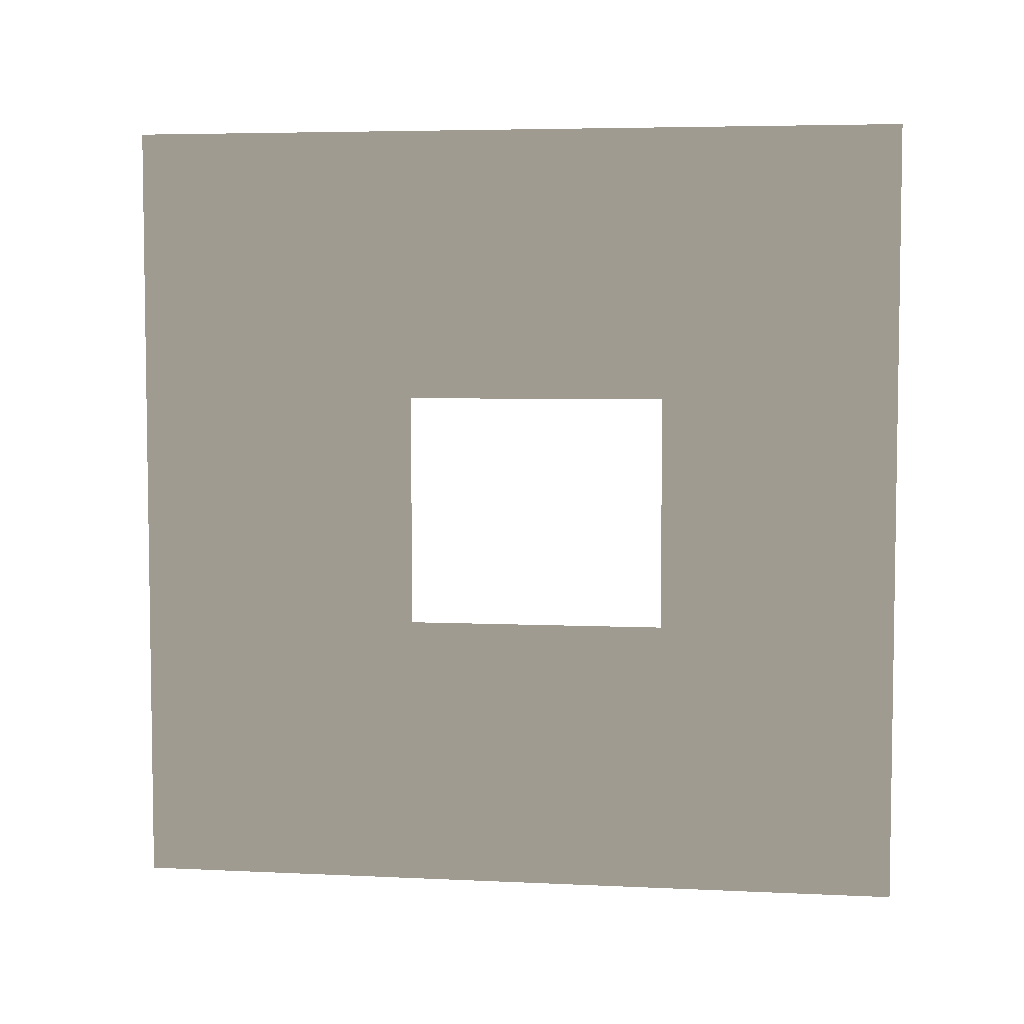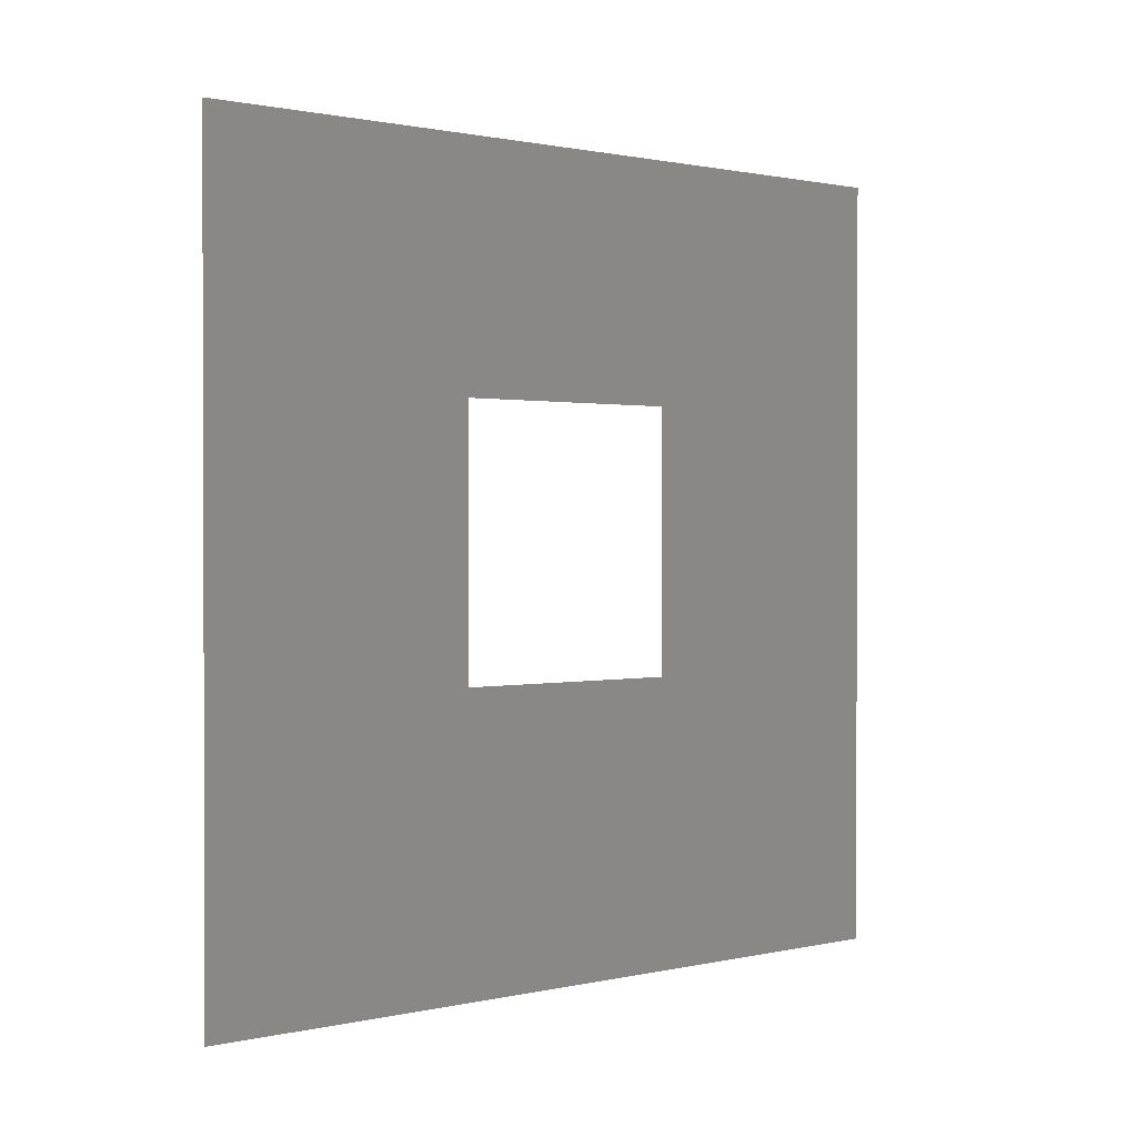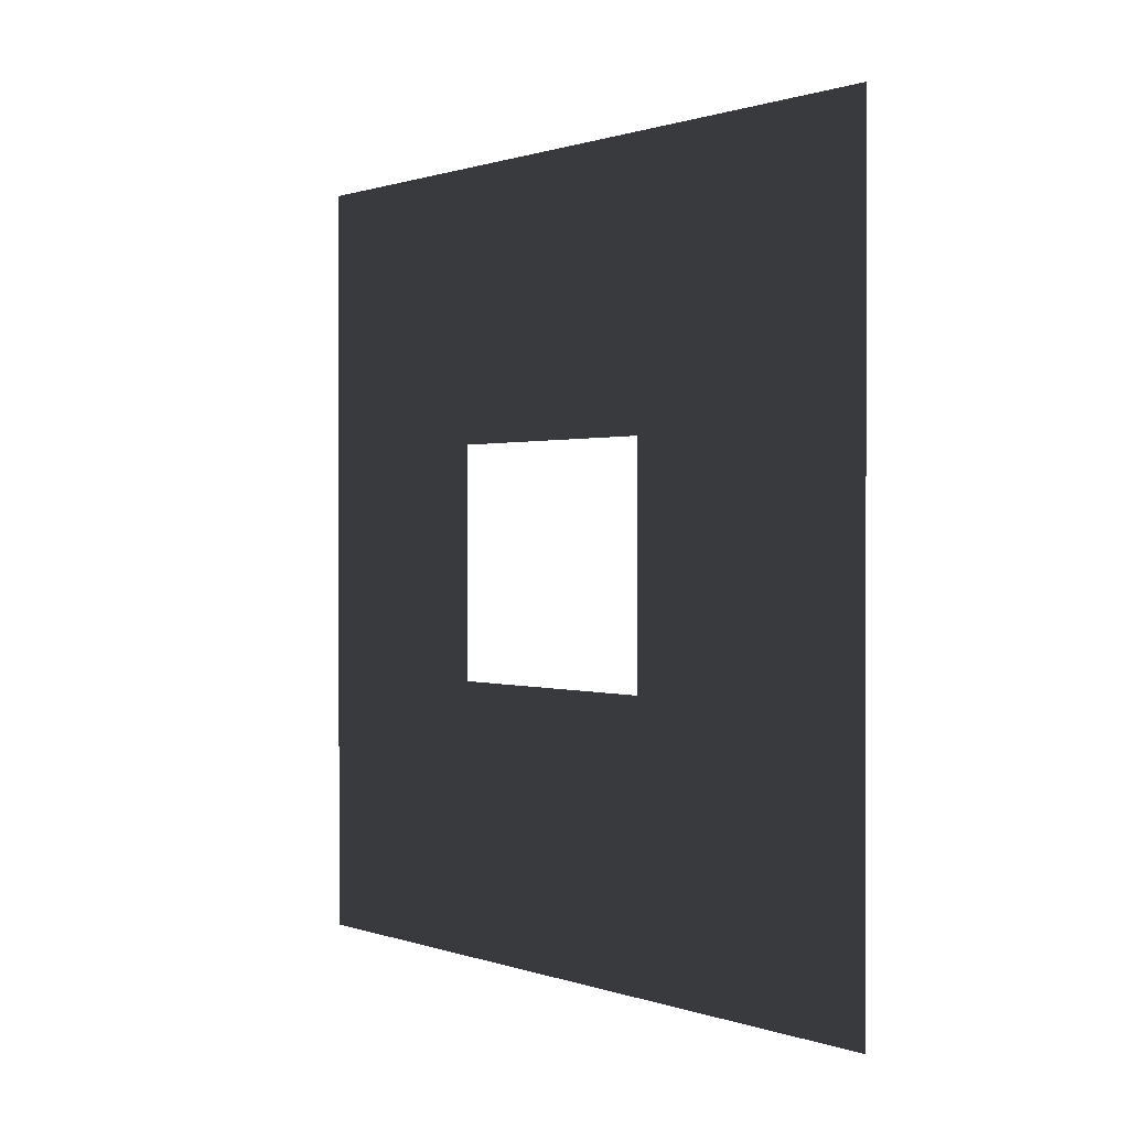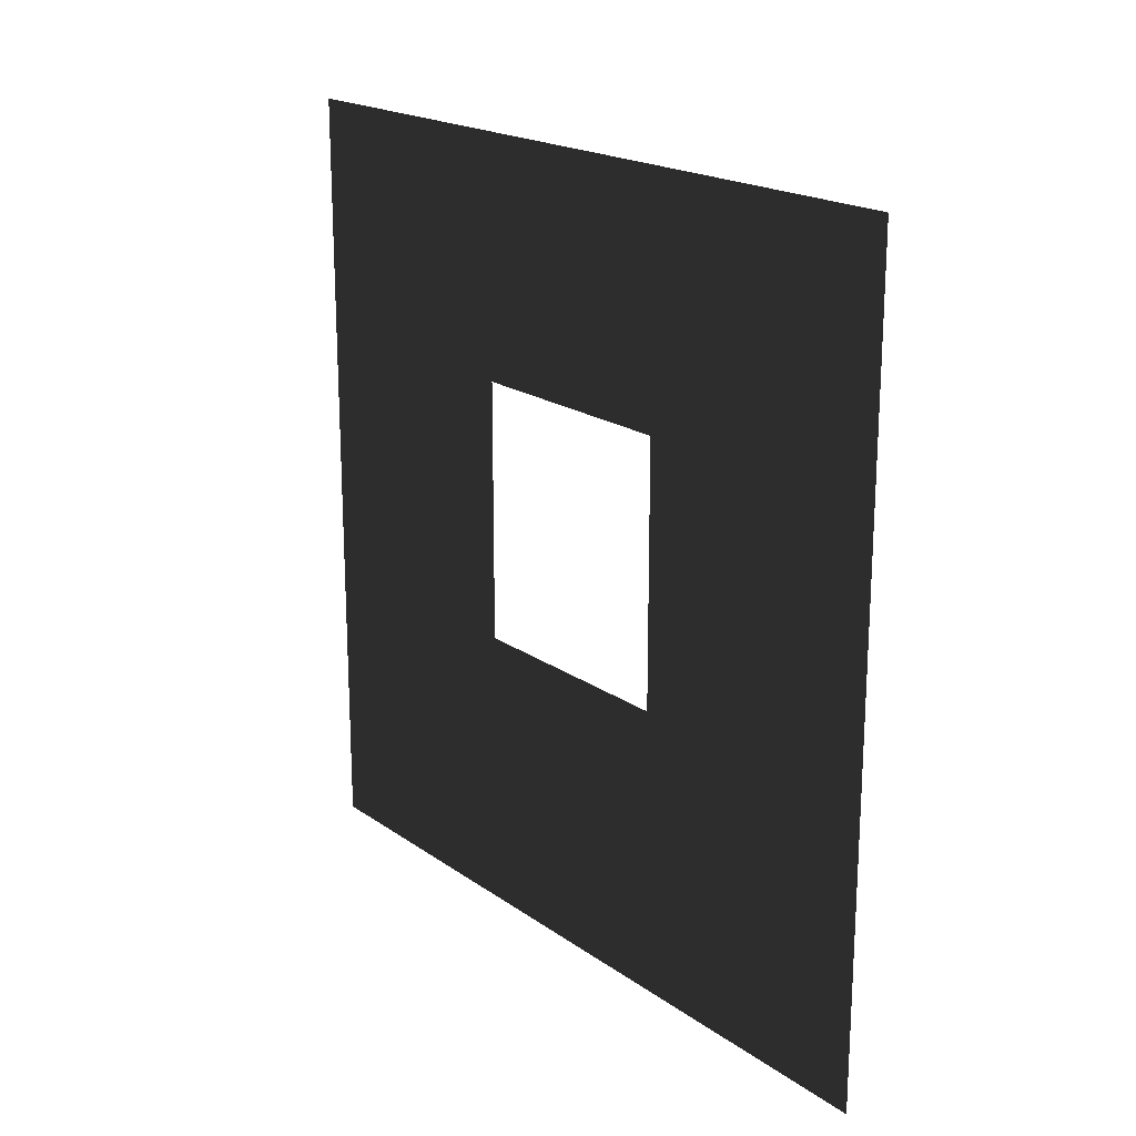
<metadata>
{"format":"obj","ext":"obj","renderer":"f3d","projection":"perspective","resolution":1024,"background":"white","views":[{"elev":5.2,"azim":98.5,"up":"+Z"},{"elev":1.0,"azim":50.2,"up":"+Y"},{"elev":0.7,"azim":-38.3,"up":"+Z"},{"elev":19.4,"azim":-37.9,"up":"+Y"}]}
</metadata>
<code>
v -0.2 1.094 1.95
v -0.2 3 3
v -0.2 -9.946e-07 3
v -0.2 2.094 1.95
v -0.2 2.094 1.05
v -0.2 3 -9.607e-06
v -0.2 -5.538e-07 -8.725e-06
v -0.2 1.094 1.05
g wall01_window1m_B_10327_1619
f 1 3 2
f 2 4 1
f 5 4 2
f 2 6 5
f 5 6 7
f 7 3 1
f 7 8 5
f 1 8 7

</code>
